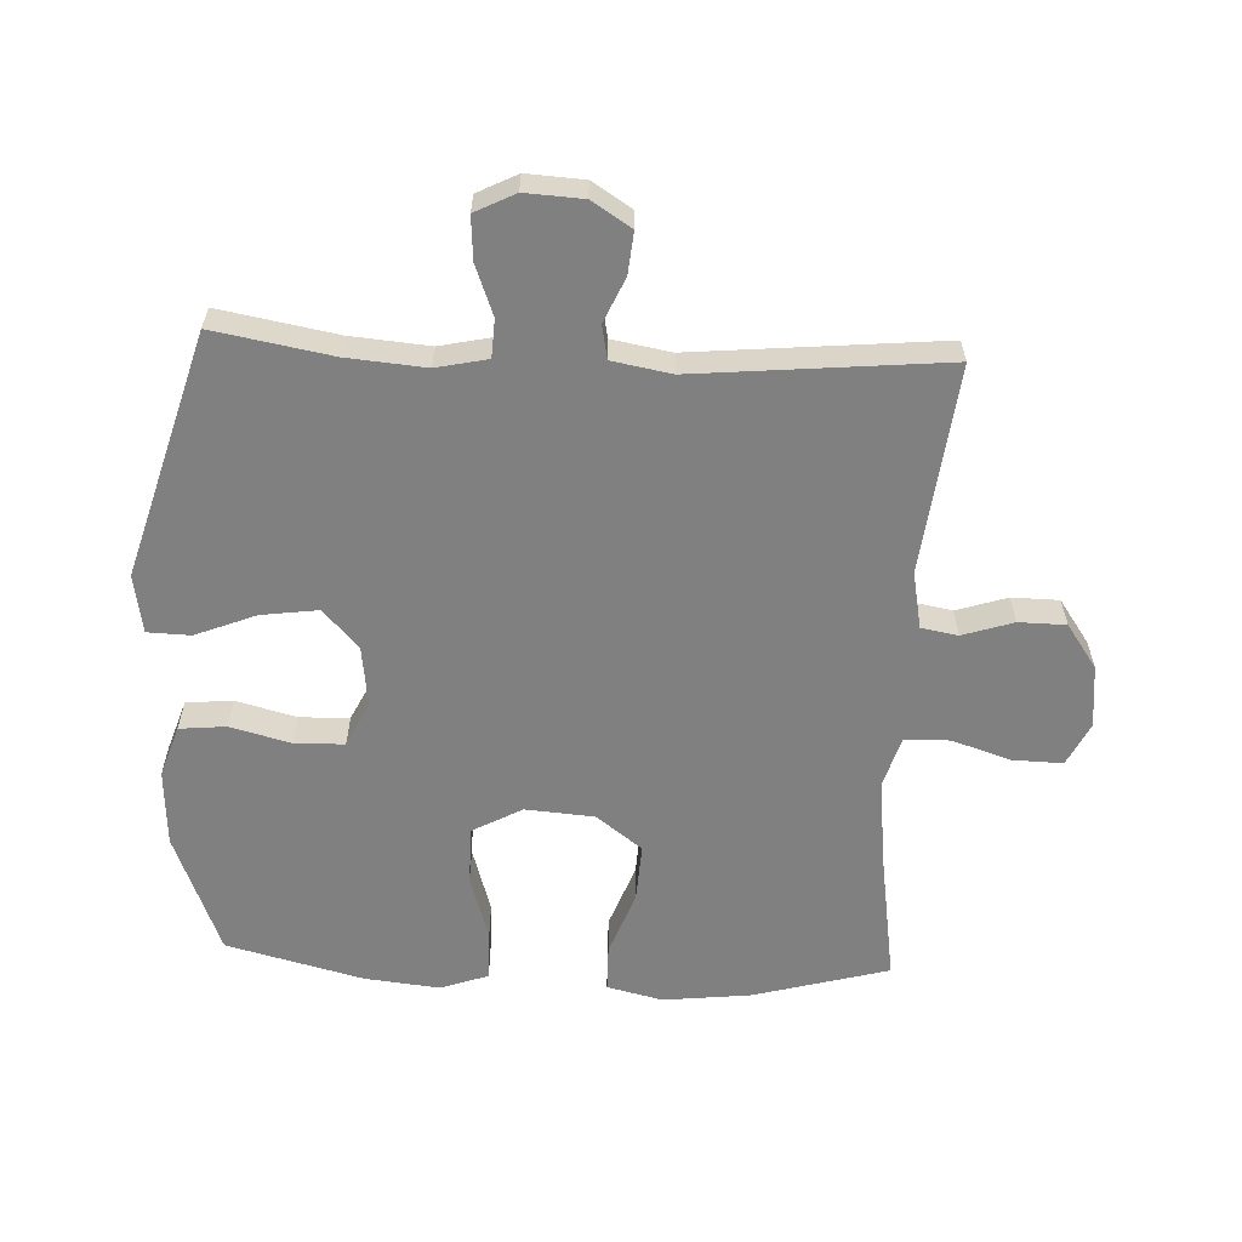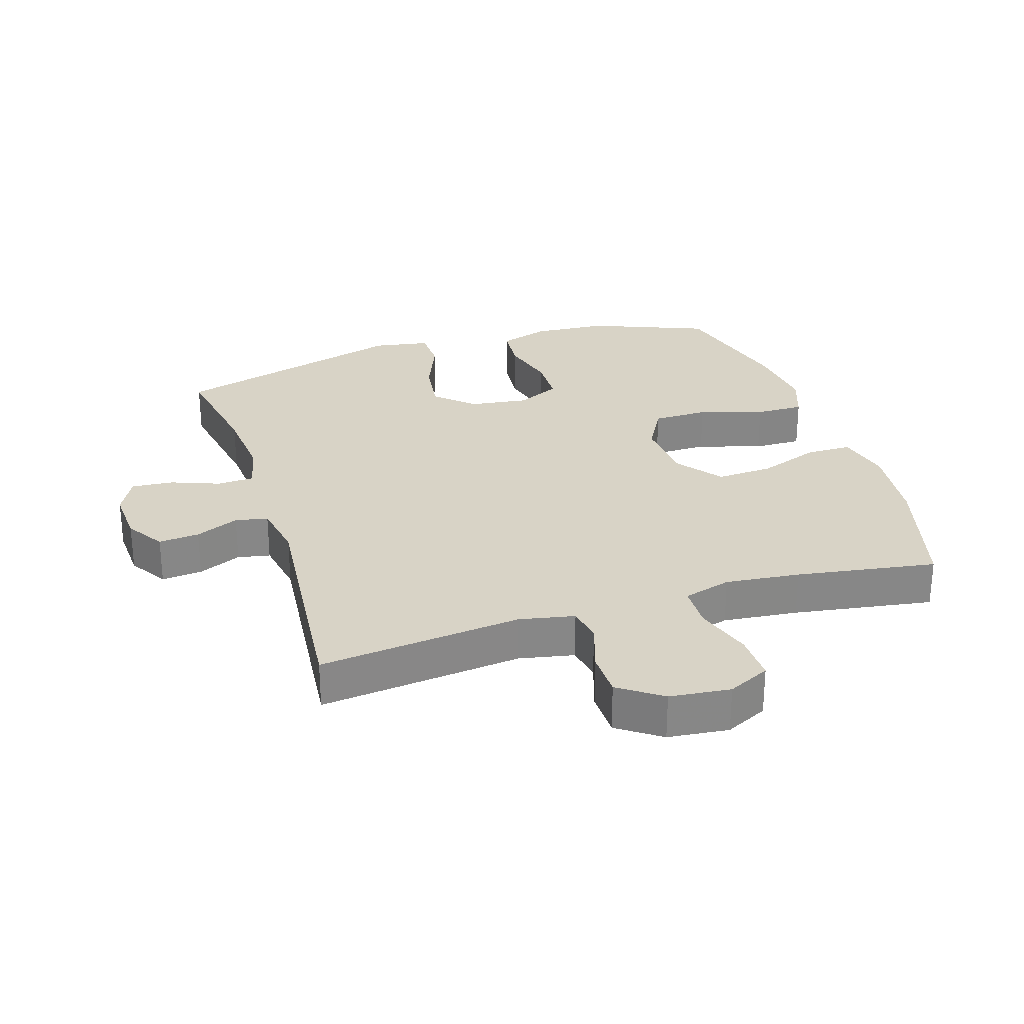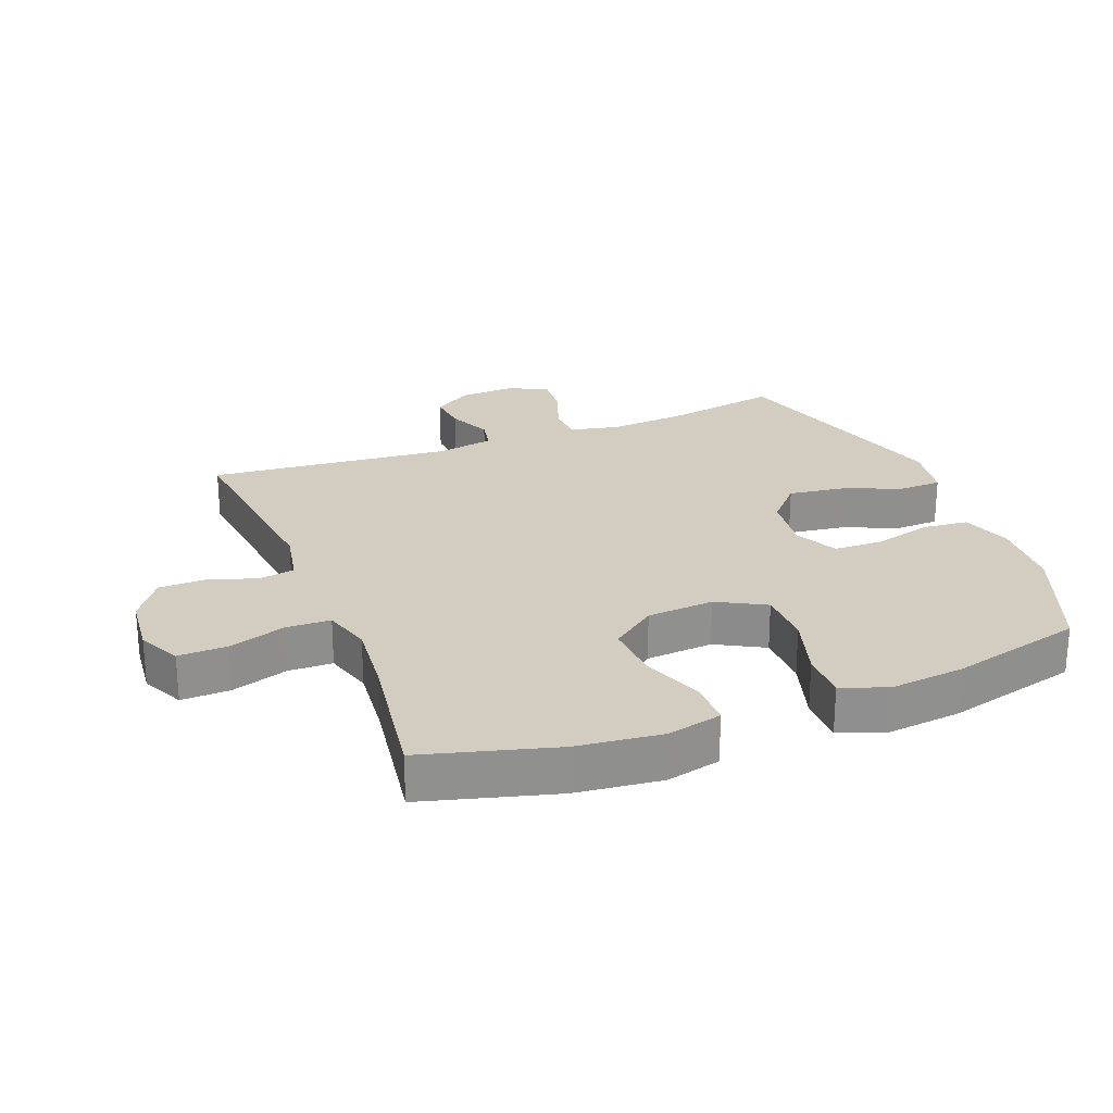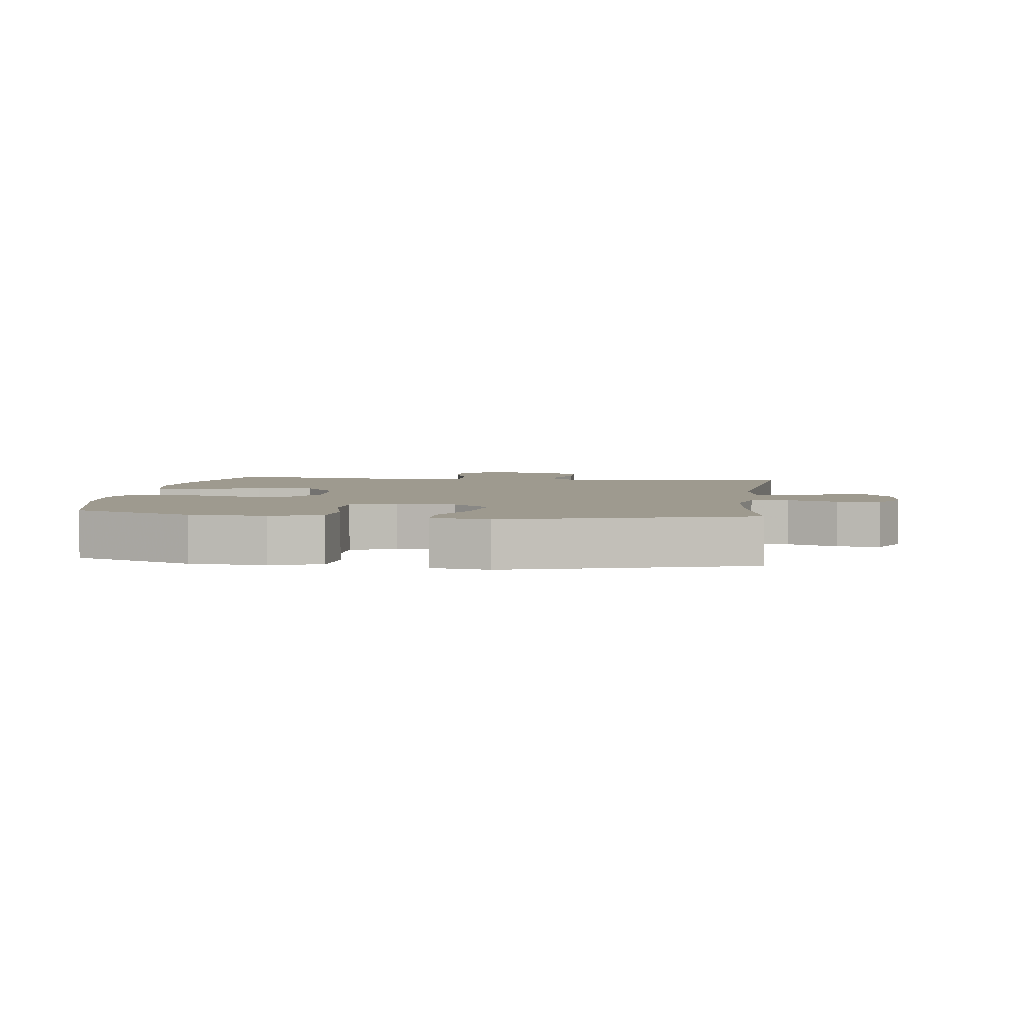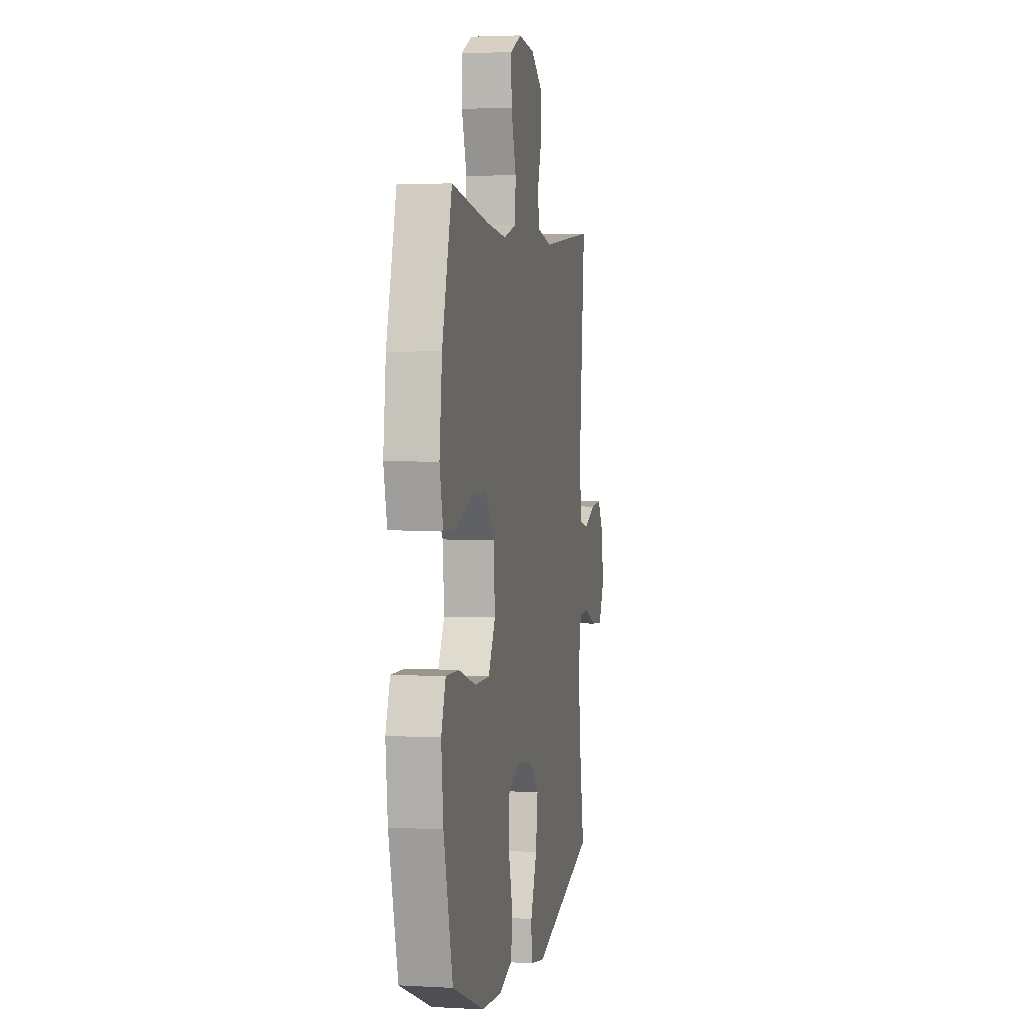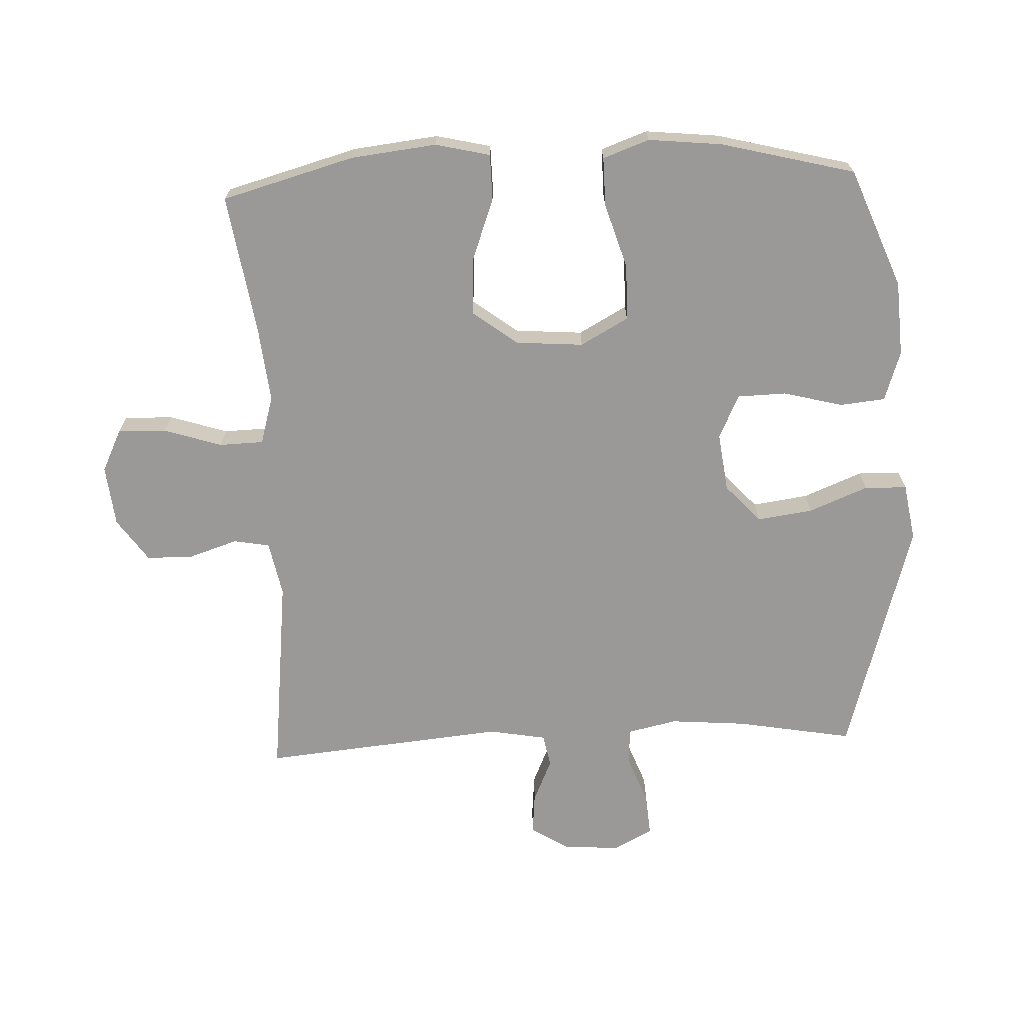
<metadata>
{"format":"obj","ext":"obj","renderer":"f3d","projection":"perspective","resolution":1024,"background":"white","views":[{"elev":-60.0,"azim":-92.7,"up":"+Y"},{"elev":28.0,"azim":-17.5,"up":"+Y"},{"elev":24.8,"azim":68.6,"up":"+Y"},{"elev":3.8,"azim":-172.5,"up":"+Y"},{"elev":2.9,"azim":101.0,"up":"+Z"},{"elev":-68.9,"azim":92.5,"up":"+Y"}]}
</metadata>
<code>
v 0.5 0.07 -0.5
v 0.314 0.07 -0.574
v 0.197 0.07 -0.581
v 0.119 0.07 -0.555
v 0.112 0.07 -0.484
v 0.136 0.07 -0.392
v 0.134 0.07 -0.316
v 0.066 0.07 -0.283
v -0.026 0.07 -0.295
v -0.085 0.07 -0.349
v -0.073 0.07 -0.436
v -0.036 0.07 -0.528
v -0.038 0.07 -0.594
v -0.127 0.07 -0.609
v -0.5 0.07 -0.5
v -0.468 0.07 -0.32
v -0.458 0.07 -0.2
v -0.475 0.07 -0.122
v -0.533 0.07 -0.119
v -0.609 0.07 -0.148
v -0.675 0.07 -0.153
v -0.706 0.07 -0.092
v -0.701 0.07 -0.004
v -0.663 0.07 0.056
v -0.599 0.07 0.05
v -0.531 0.07 0.02
v -0.48 0.07 0.03
v -0.464 0.07 0.12
v -0.5 0.07 0.5
v -0.182 0.07 0.464
v -0.096 0.07 0.481
v -0.086 0.07 0.537
v -0.111 0.07 0.614
v -0.11 0.07 0.686
v -0.043 0.07 0.733
v 0.052 0.07 0.743
v 0.118 0.07 0.711
v 0.116 0.07 0.635
v 0.087 0.07 0.545
v 0.089 0.07 0.476
v 0.164 0.07 0.454
v 0.281 0.07 0.466
v 0.5 0.07 0.5
v 0.557 0.07 0.293
v 0.572 0.07 0.16
v 0.552 0.07 0.075
v 0.481 0.07 0.074
v 0.384 0.07 0.11
v 0.295 0.07 0.115
v 0.242 0.07 0.045
v 0.234 0.07 -0.06
v 0.275 0.07 -0.135
v 0.362 0.07 -0.136
v 0.463 0.07 -0.105
v 0.539 0.07 -0.104
v 0.565 0.07 -0.176
v 0.553 0.07 -0.291
v 0.5 0 -0.5
v 0.314 0 -0.574
v 0.197 0 -0.581
v 0.119 0 -0.555
v 0.112 0 -0.484
v 0.136 0 -0.392
v 0.134 0 -0.316
v 0.066 0 -0.283
v -0.026 0 -0.295
v -0.085 0 -0.349
v -0.073 0 -0.436
v -0.036 0 -0.528
v -0.038 0 -0.594
v -0.127 0 -0.609
v -0.5 0 -0.5
v -0.468 0 -0.32
v -0.458 0 -0.2
v -0.475 0 -0.122
v -0.533 0 -0.119
v -0.609 0 -0.148
v -0.675 0 -0.153
v -0.706 0 -0.092
v -0.701 0 -0.004
v -0.663 0 0.056
v -0.599 0 0.05
v -0.531 0 0.02
v -0.48 0 0.03
v -0.464 0 0.12
v -0.5 0 0.5
v -0.182 0 0.464
v -0.096 0 0.481
v -0.086 0 0.537
v -0.111 0 0.614
v -0.11 0 0.686
v -0.043 0 0.733
v 0.052 0 0.743
v 0.118 0 0.711
v 0.116 0 0.635
v 0.087 0 0.545
v 0.089 0 0.476
v 0.164 0 0.454
v 0.281 0 0.466
v 0.5 0 0.5
v 0.557 0 0.293
v 0.572 0 0.16
v 0.552 0 0.075
v 0.481 0 0.074
v 0.384 0 0.11
v 0.295 0 0.115
v 0.242 0 0.045
v 0.234 0 -0.06
v 0.275 0 -0.135
v 0.362 0 -0.136
v 0.463 0 -0.105
v 0.539 0 -0.104
v 0.565 0 -0.176
v 0.553 0 -0.291
f 53 54 55 56
f 52 53 56 57
f 45 46 47 48
f 45 48 49
f 42 43 44 45
f 41 42 45 49
f 40 41 49 50
f 36 37 38 39
f 36 39 40
f 35 36 40
f 32 33 34 35
f 31 32 35 40
f 30 31 40 50
f 28 29 30 50
f 23 24 25 26
f 21 22 23 26
f 19 20 21 26
f 18 19 26 27
f 17 18 27 28
f 13 14 15 16
f 11 12 13 16
f 10 11 16 17
f 9 10 17 28
f 3 4 5 6
f 3 6 7
f 2 3 7
f 52 57 1 2
f 51 52 2 7
f 50 51 7 8
f 8 9 28 50
f 113 112 111 110
f 114 113 110 109
f 105 104 103 102
f 106 105 102
f 102 101 100 99
f 106 102 99 98
f 107 106 98 97
f 96 95 94 93
f 97 96 93
f 97 93 92
f 92 91 90 89
f 97 92 89 88
f 107 97 88 87
f 107 87 86 85
f 83 82 81 80
f 83 80 79 78
f 83 78 77 76
f 84 83 76 75
f 85 84 75 74
f 73 72 71 70
f 73 70 69 68
f 74 73 68 67
f 85 74 67 66
f 63 62 61 60
f 64 63 60
f 64 60 59
f 59 58 114 109
f 64 59 109 108
f 65 64 108 107
f 107 85 66 65
f 1 58 59 2
f 2 59 60 3
f 3 60 61 4
f 4 61 62 5
f 5 62 63 6
f 6 63 64 7
f 7 64 65 8
f 8 65 66 9
f 9 66 67 10
f 10 67 68 11
f 11 68 69 12
f 12 69 70 13
f 13 70 71 14
f 14 71 72 15
f 15 72 73 16
f 16 73 74 17
f 17 74 75 18
f 18 75 76 19
f 19 76 77 20
f 20 77 78 21
f 21 78 79 22
f 22 79 80 23
f 23 80 81 24
f 24 81 82 25
f 25 82 83 26
f 26 83 84 27
f 27 84 85 28
f 28 85 86 29
f 29 86 87 30
f 30 87 88 31
f 31 88 89 32
f 32 89 90 33
f 33 90 91 34
f 34 91 92 35
f 35 92 93 36
f 36 93 94 37
f 37 94 95 38
f 38 95 96 39
f 39 96 97 40
f 40 97 98 41
f 41 98 99 42
f 42 99 100 43
f 43 100 101 44
f 44 101 102 45
f 45 102 103 46
f 46 103 104 47
f 47 104 105 48
f 48 105 106 49
f 49 106 107 50
f 50 107 108 51
f 51 108 109 52
f 52 109 110 53
f 53 110 111 54
f 54 111 112 55
f 55 112 113 56
f 56 113 114 57
f 57 114 58 1

</code>
